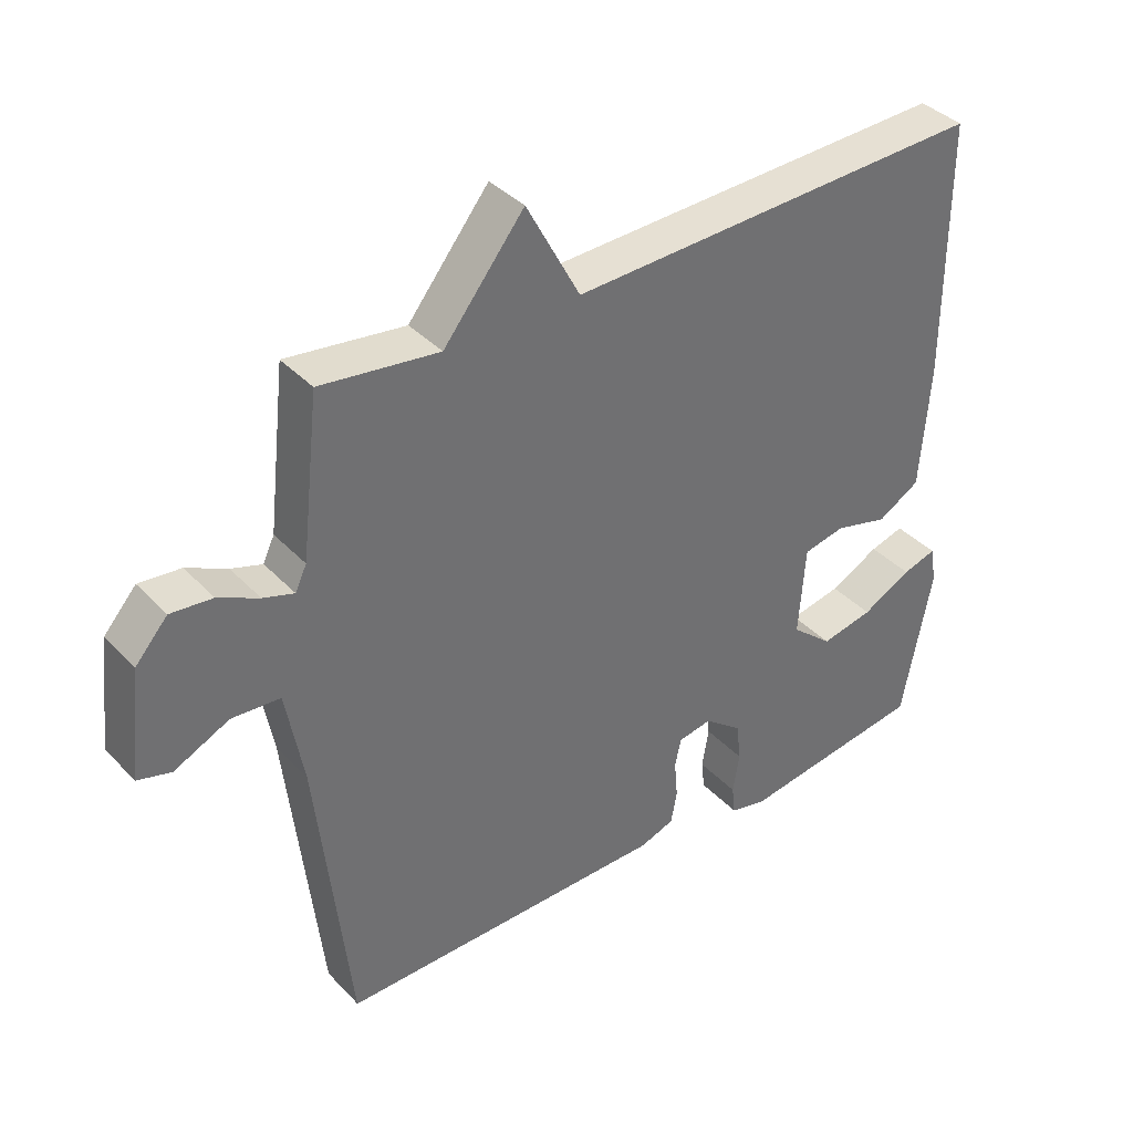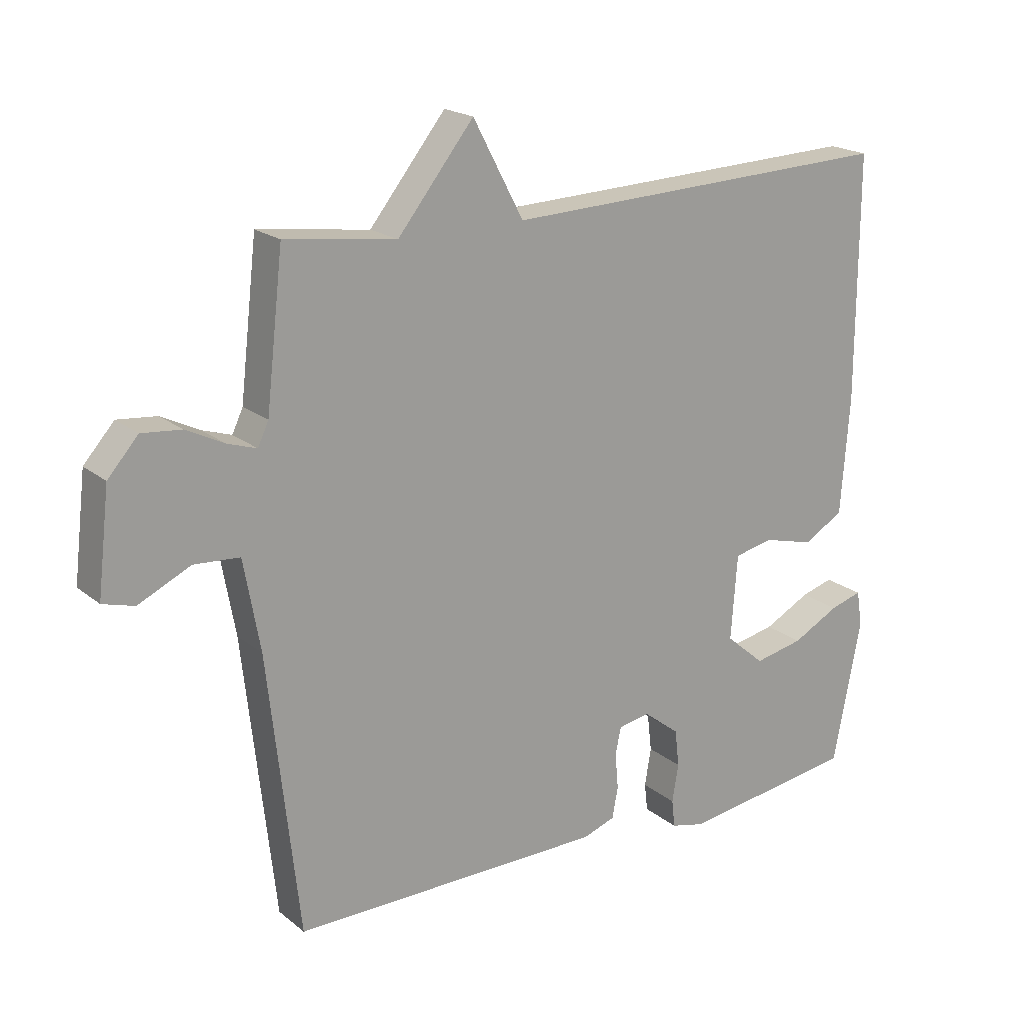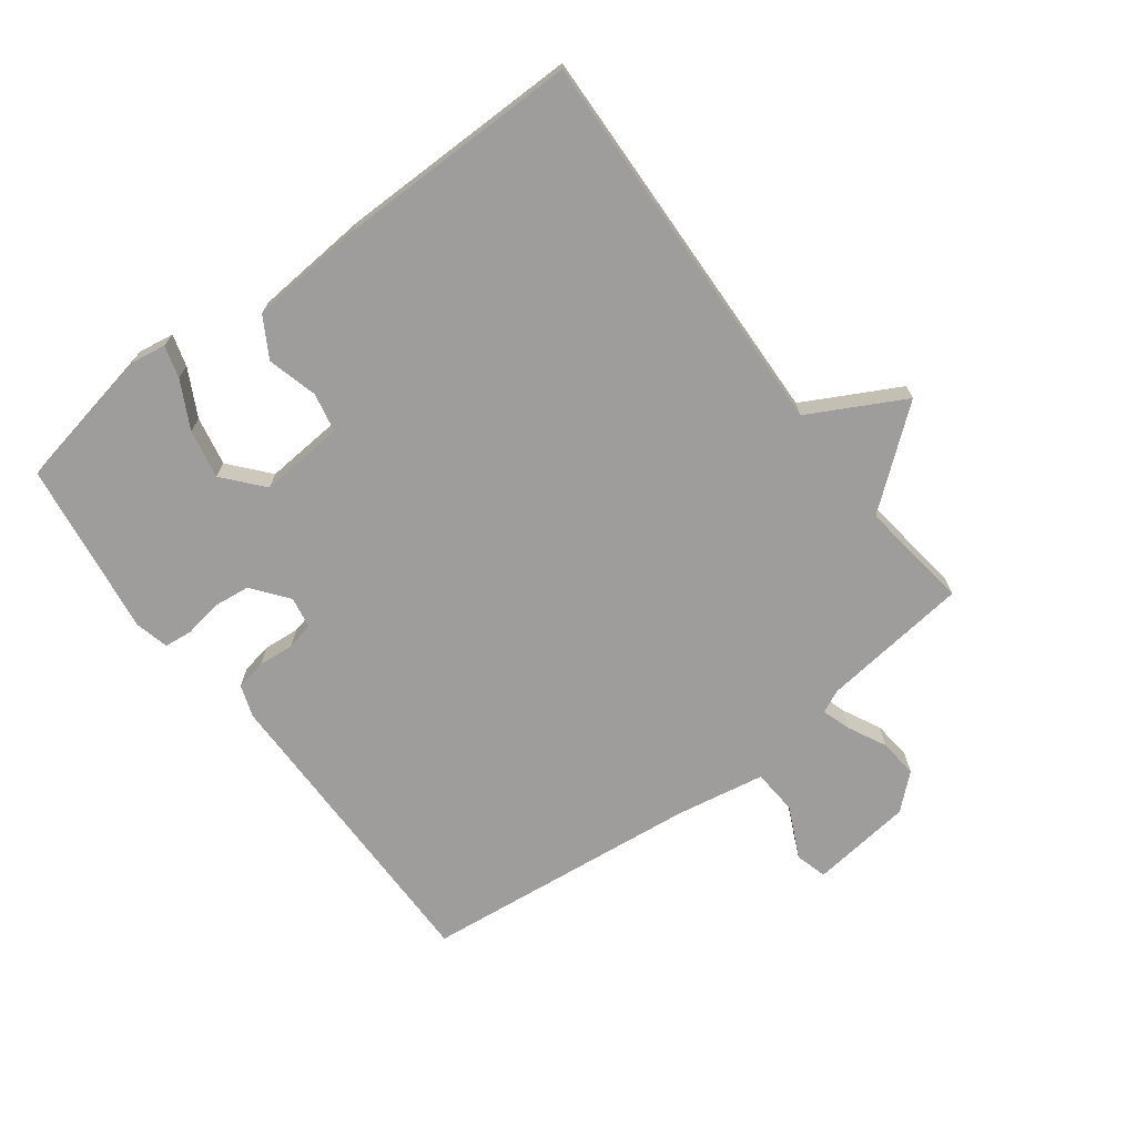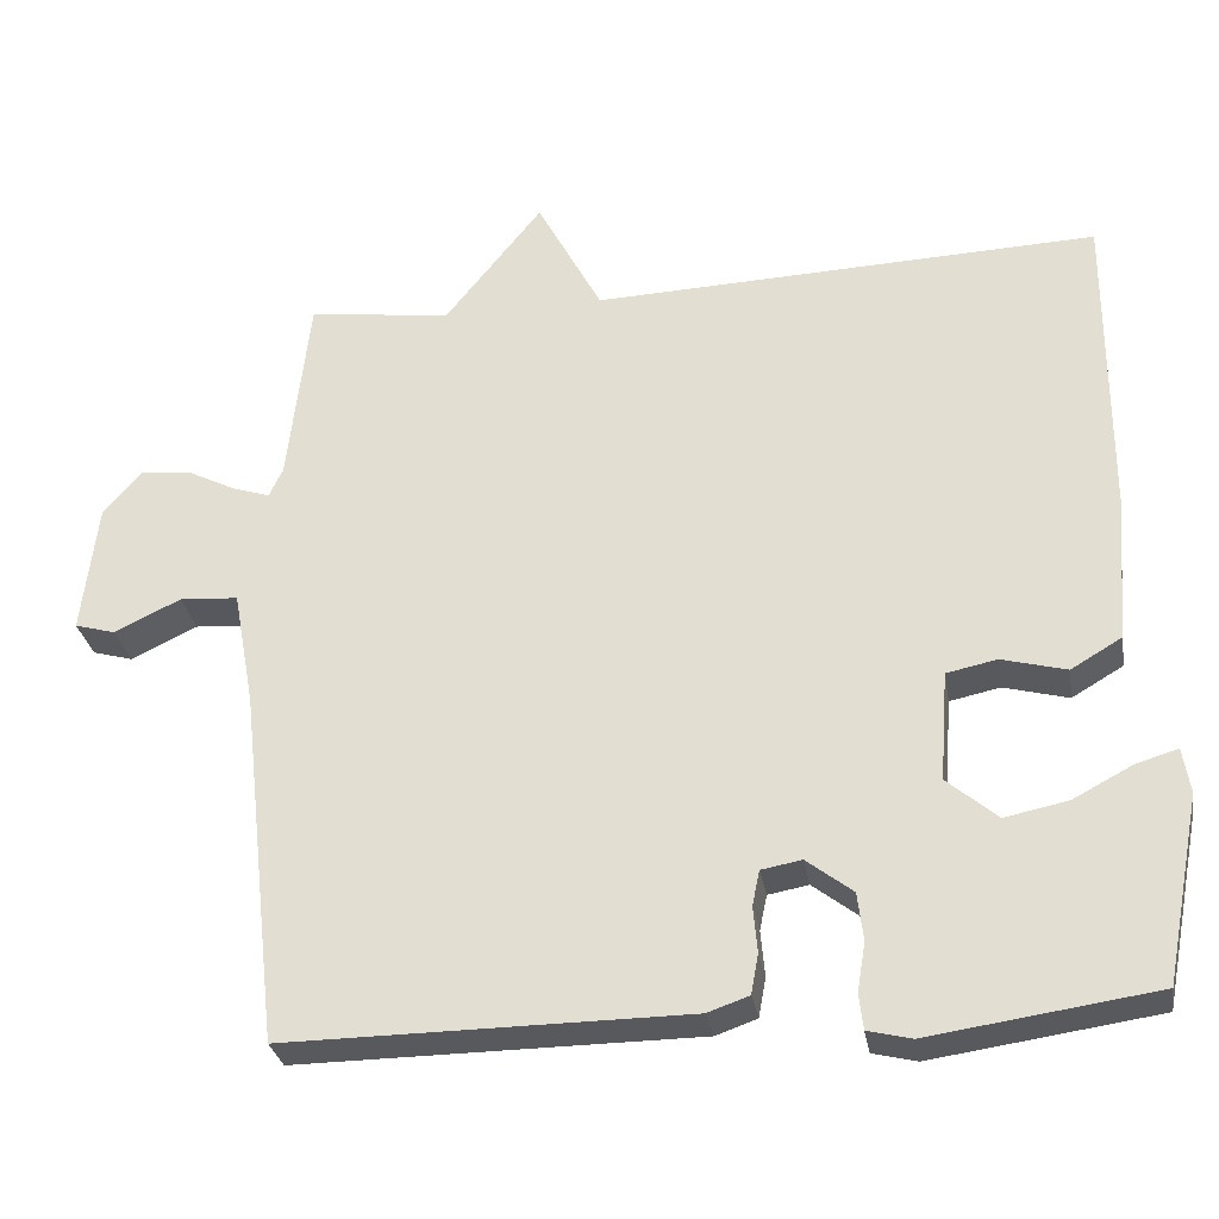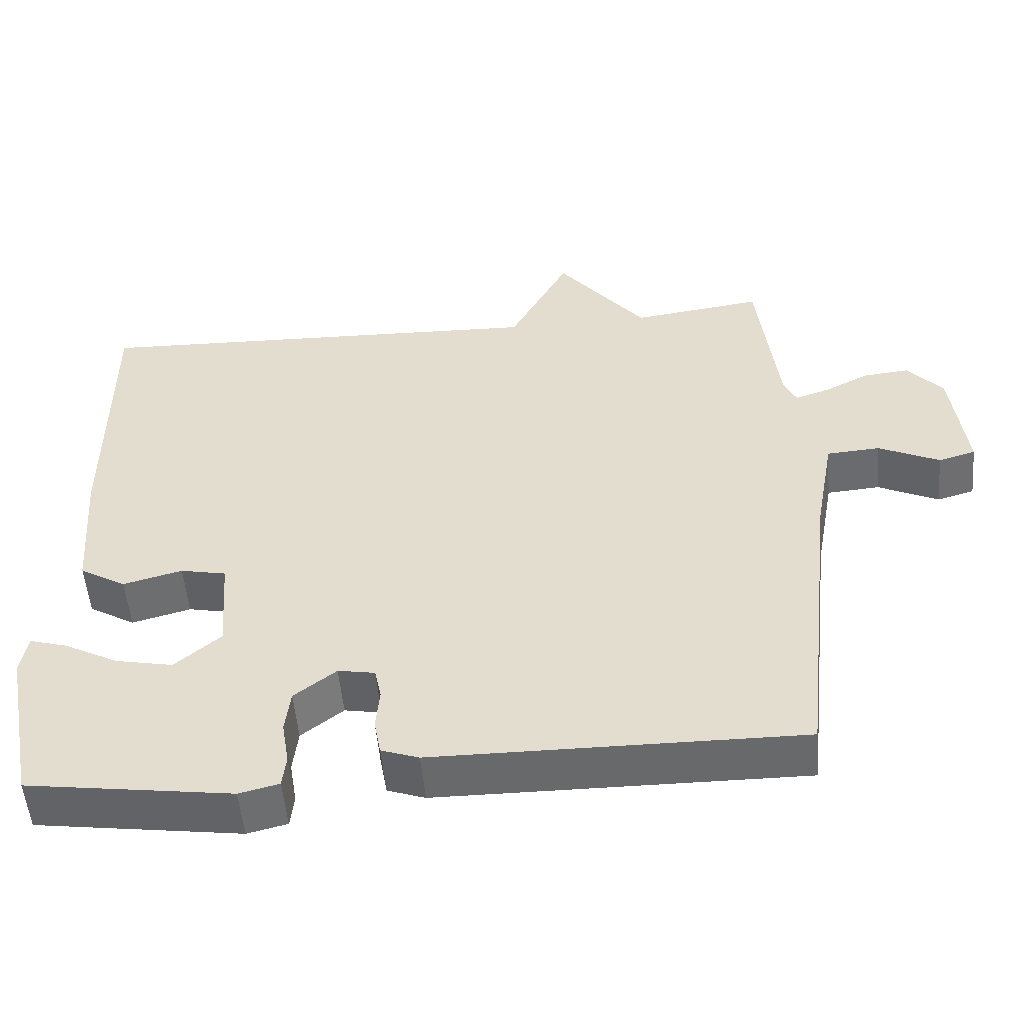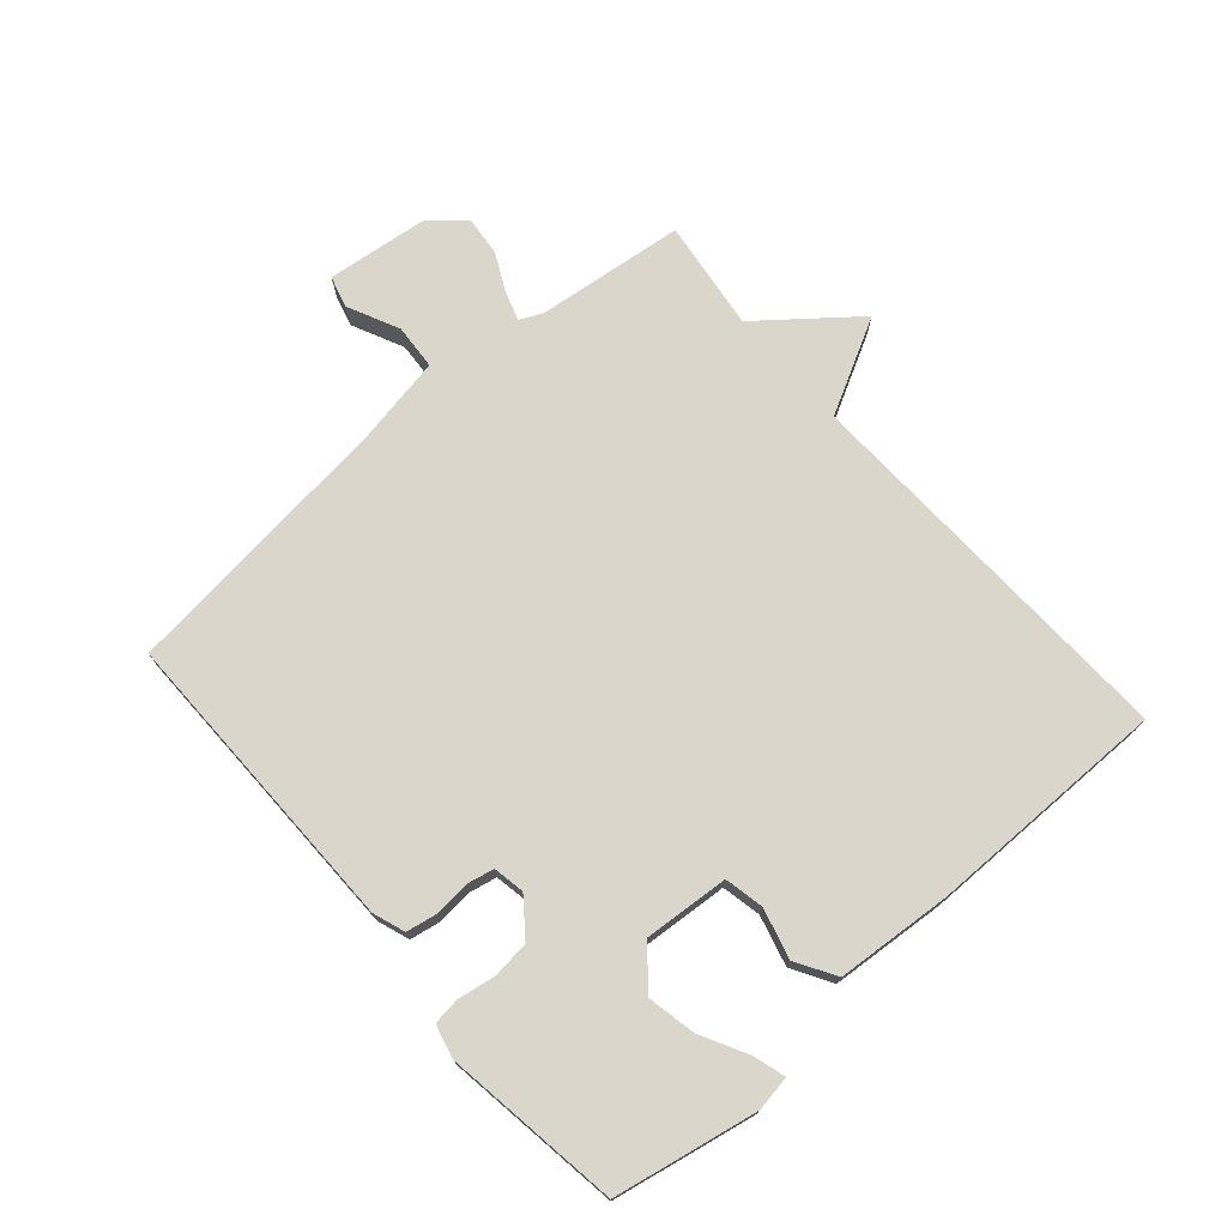
<metadata>
{"format":"obj","ext":"obj","renderer":"f3d","projection":"perspective","resolution":1024,"background":"white","views":[{"elev":37.9,"azim":142.4,"up":"+Z"},{"elev":19.6,"azim":145.4,"up":"+Z"},{"elev":-70.4,"azim":-52.9,"up":"+Y"},{"elev":-29.6,"azim":-170.5,"up":"+Z"},{"elev":-52.7,"azim":5.0,"up":"+Z"},{"elev":73.8,"azim":-131.1,"up":"+Y"}]}
</metadata>
<code>
v -0.5 0.07 -0.5
v -0.544 0.07 -0.272
v -0.535 0.07 -0.216
v -0.484 0.07 -0.231
v -0.41 0.07 -0.27
v -0.332 0.07 -0.286
v -0.27 0.07 -0.233
v -0.28 0.07 -0.098
v -0.342 0.07 -0.085
v -0.422 0.07 -0.106
v -0.485 0.07 -0.069
v -0.499 0.07 0.115
v -0.5 0.07 0.5
v 0.124 0.07 0.477
v 0.204 0.07 0.627
v 0.324 0.07 0.477
v 0.5 0.07 0.5
v 0.527 0.07 0.264
v 0.544 0.07 0.228
v 0.59 0.07 0.243
v 0.65 0.07 0.273
v 0.712 0.07 0.279
v 0.76 0.07 0.225
v 0.779 0.07 0.063
v 0.729 0.07 0.049
v 0.647 0.07 0.088
v 0.575 0.07 0.083
v 0.549 0.07 -0.06
v 0.5 0.07 -0.5
v 0.005 0.07 -0.496
v -0.046 0.07 -0.478
v -0.055 0.07 -0.429
v -0.05 0.07 -0.372
v -0.059 0.07 -0.329
v -0.109 0.07 -0.32
v -0.166 0.07 -0.364
v -0.173 0.07 -0.423
v -0.163 0.07 -0.483
v -0.168 0.07 -0.527
v -0.222 0.07 -0.54
v -0.5 0 -0.5
v -0.544 0 -0.272
v -0.535 0 -0.216
v -0.484 0 -0.231
v -0.41 0 -0.27
v -0.332 0 -0.286
v -0.27 0 -0.233
v -0.28 0 -0.098
v -0.342 0 -0.085
v -0.422 0 -0.106
v -0.485 0 -0.069
v -0.499 0 0.115
v -0.5 0 0.5
v 0.124 0 0.477
v 0.204 0 0.627
v 0.324 0 0.477
v 0.5 0 0.5
v 0.527 0 0.264
v 0.544 0 0.228
v 0.59 0 0.243
v 0.65 0 0.273
v 0.712 0 0.279
v 0.76 0 0.225
v 0.779 0 0.063
v 0.729 0 0.049
v 0.647 0 0.088
v 0.575 0 0.083
v 0.549 0 -0.06
v 0.5 0 -0.5
v 0.005 0 -0.496
v -0.046 0 -0.478
v -0.055 0 -0.429
v -0.05 0 -0.372
v -0.059 0 -0.329
v -0.109 0 -0.32
v -0.166 0 -0.364
v -0.173 0 -0.423
v -0.163 0 -0.483
v -0.168 0 -0.527
v -0.222 0 -0.54
f 3 4 5
f 2 3 5
f 1 2 5
f 40 1 5
f 39 40 5
f 38 39 5
f 37 38 5
f 36 37 5 6
f 35 36 6 7
f 34 35 7 8
f 31 32 33
f 30 31 33
f 29 30 33
f 28 29 33
f 27 28 33 34
f 24 25 26
f 23 24 26
f 22 23 26
f 21 22 26
f 20 21 26
f 19 20 26 27
f 27 34 8
f 19 27 8
f 18 19 8
f 14 15 16
f 12 13 14
f 11 12 14
f 10 11 14
f 9 10 14
f 9 14 16
f 16 17 18
f 9 16 18
f 8 9 18
f 45 44 43
f 45 43 42
f 45 42 41
f 45 41 80
f 45 80 79
f 45 79 78
f 45 78 77
f 46 45 77 76
f 47 46 76 75
f 48 47 75 74
f 73 72 71
f 73 71 70
f 73 70 69
f 73 69 68
f 74 73 68 67
f 66 65 64
f 66 64 63
f 66 63 62
f 66 62 61
f 66 61 60
f 67 66 60 59
f 48 74 67
f 48 67 59
f 48 59 58
f 56 55 54
f 54 53 52
f 54 52 51
f 54 51 50
f 54 50 49
f 56 54 49
f 58 57 56
f 58 56 49
f 58 49 48
f 1 41 42 2
f 2 42 43 3
f 3 43 44 4
f 4 44 45 5
f 5 45 46 6
f 6 46 47 7
f 7 47 48 8
f 8 48 49 9
f 9 49 50 10
f 10 50 51 11
f 11 51 52 12
f 12 52 53 13
f 13 53 54 14
f 14 54 55 15
f 15 55 56 16
f 16 56 57 17
f 17 57 58 18
f 18 58 59 19
f 19 59 60 20
f 20 60 61 21
f 21 61 62 22
f 22 62 63 23
f 23 63 64 24
f 24 64 65 25
f 25 65 66 26
f 26 66 67 27
f 27 67 68 28
f 28 68 69 29
f 29 69 70 30
f 30 70 71 31
f 31 71 72 32
f 32 72 73 33
f 33 73 74 34
f 34 74 75 35
f 35 75 76 36
f 36 76 77 37
f 37 77 78 38
f 38 78 79 39
f 39 79 80 40
f 40 80 41 1

</code>
